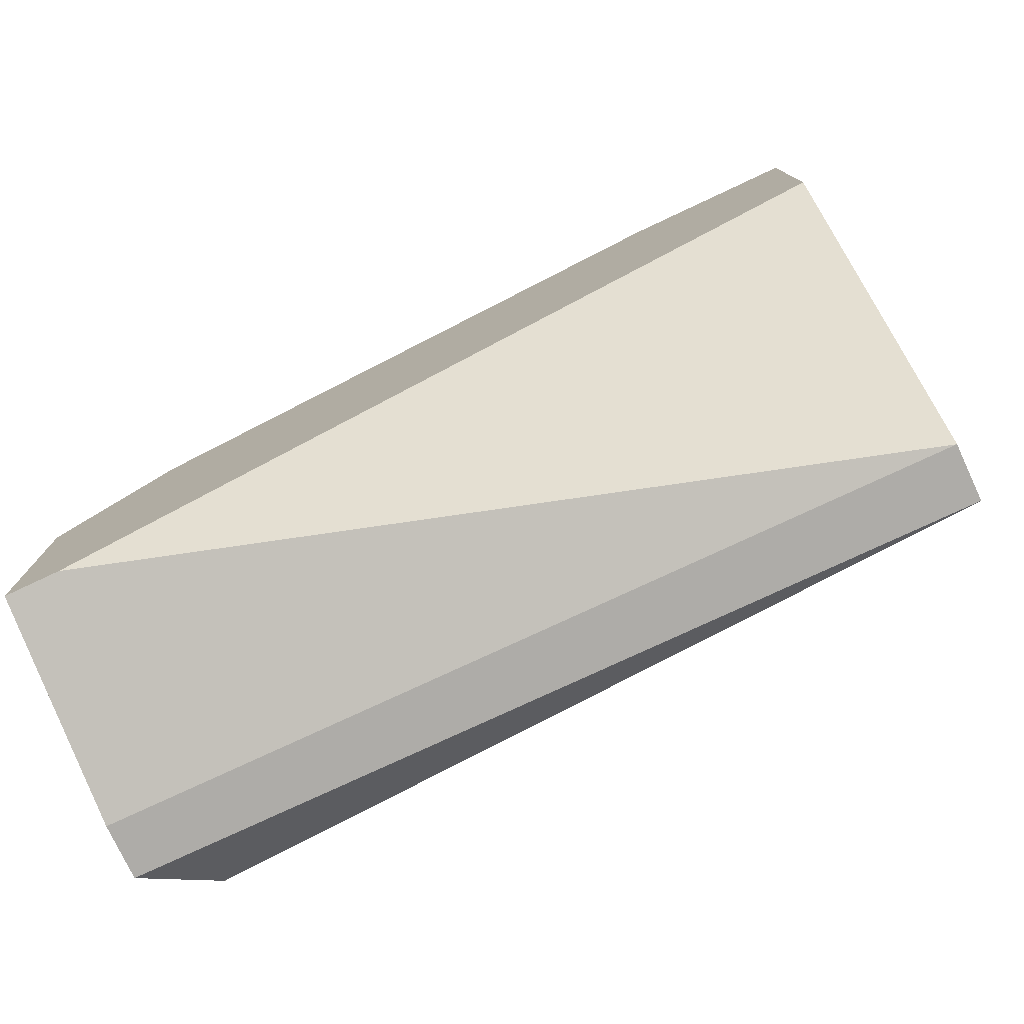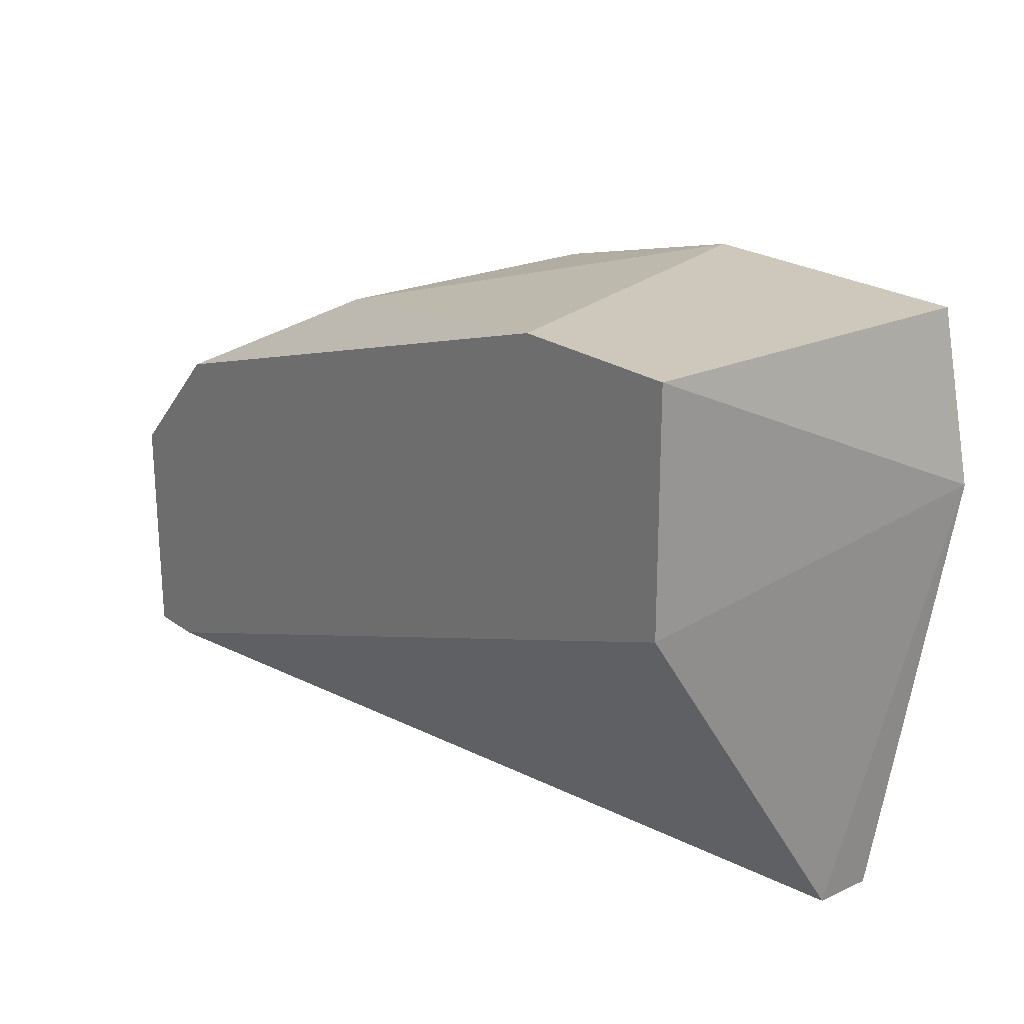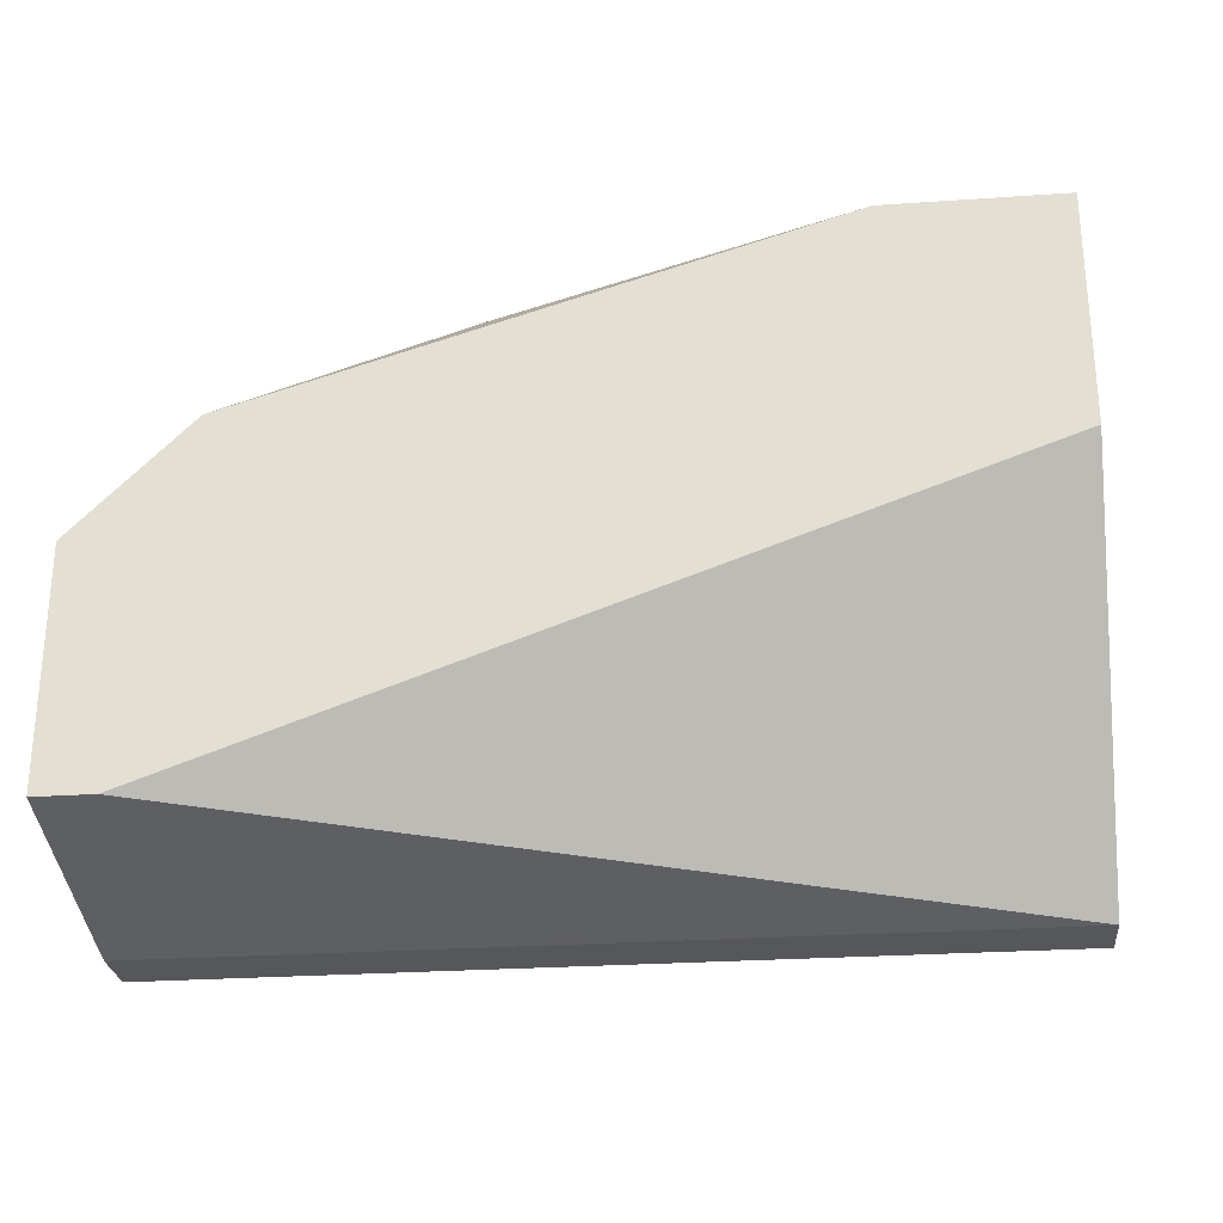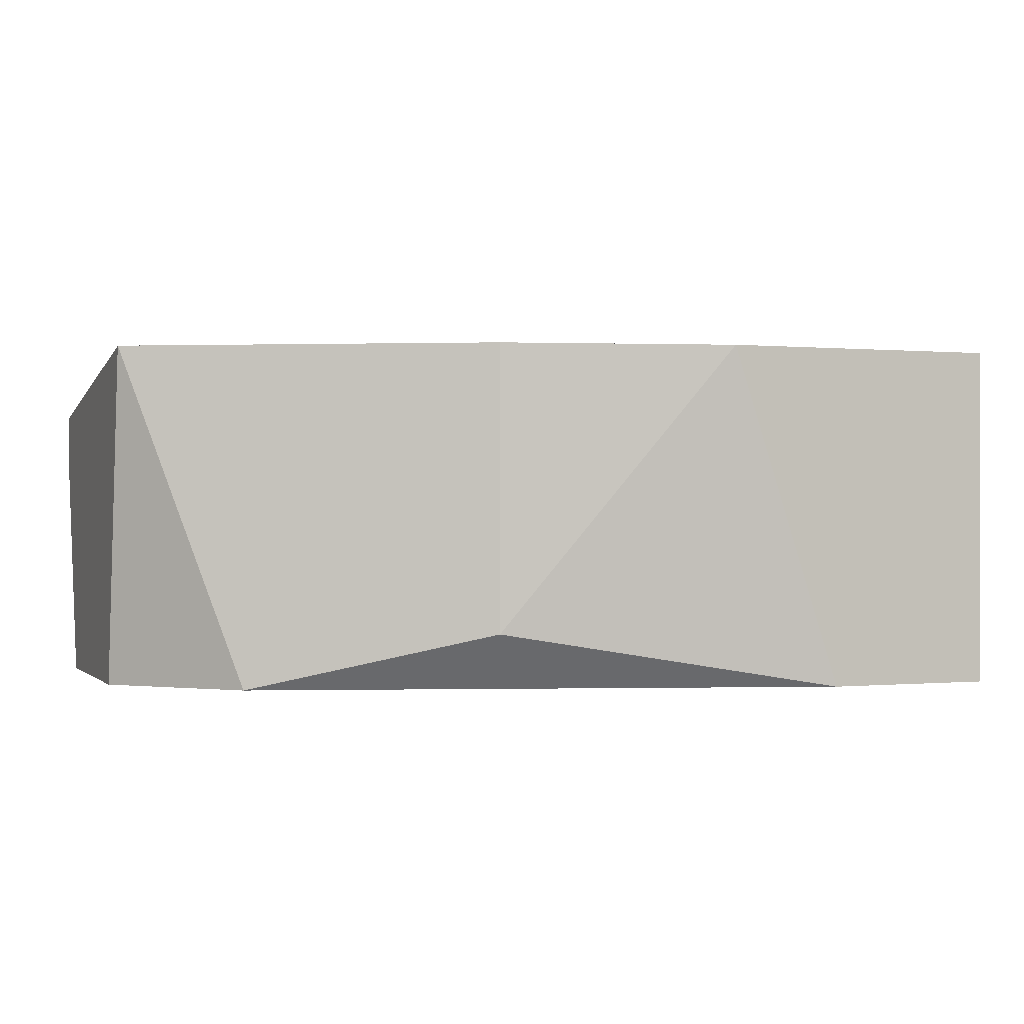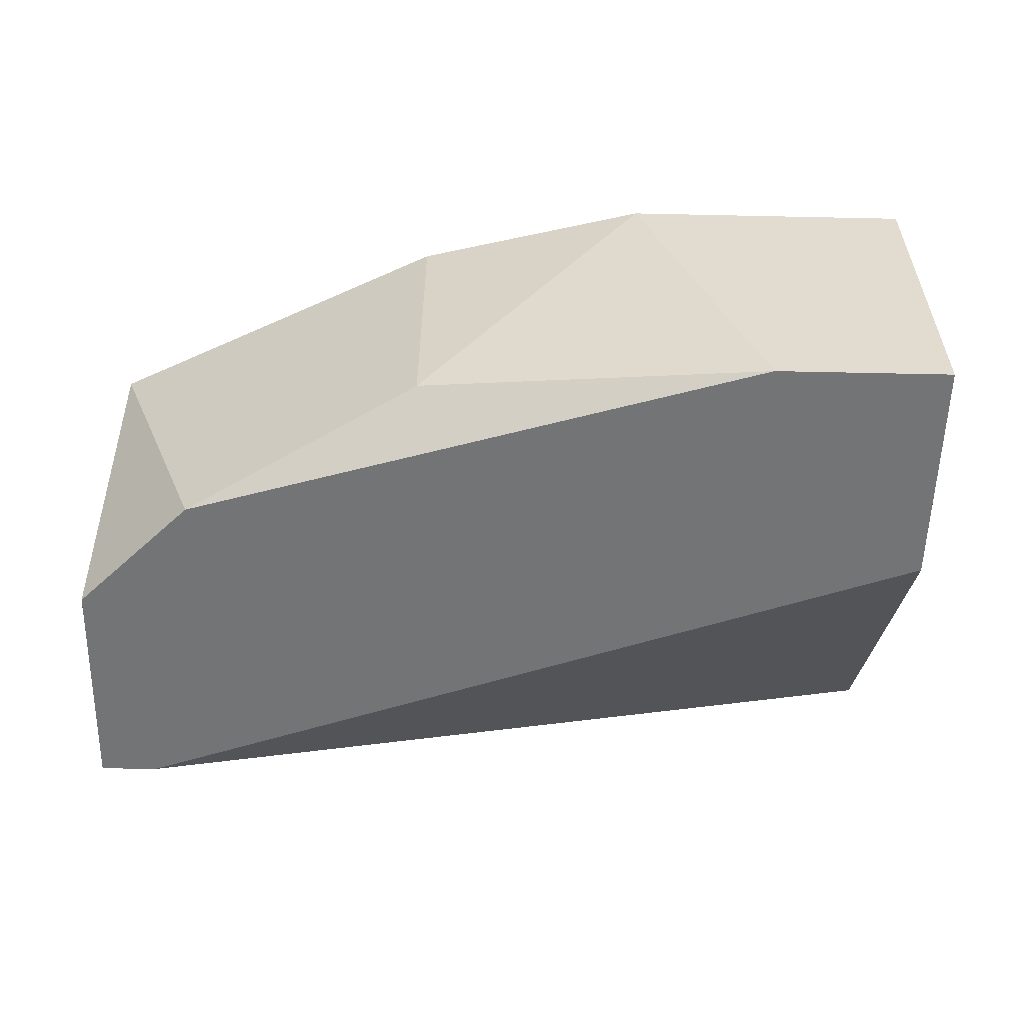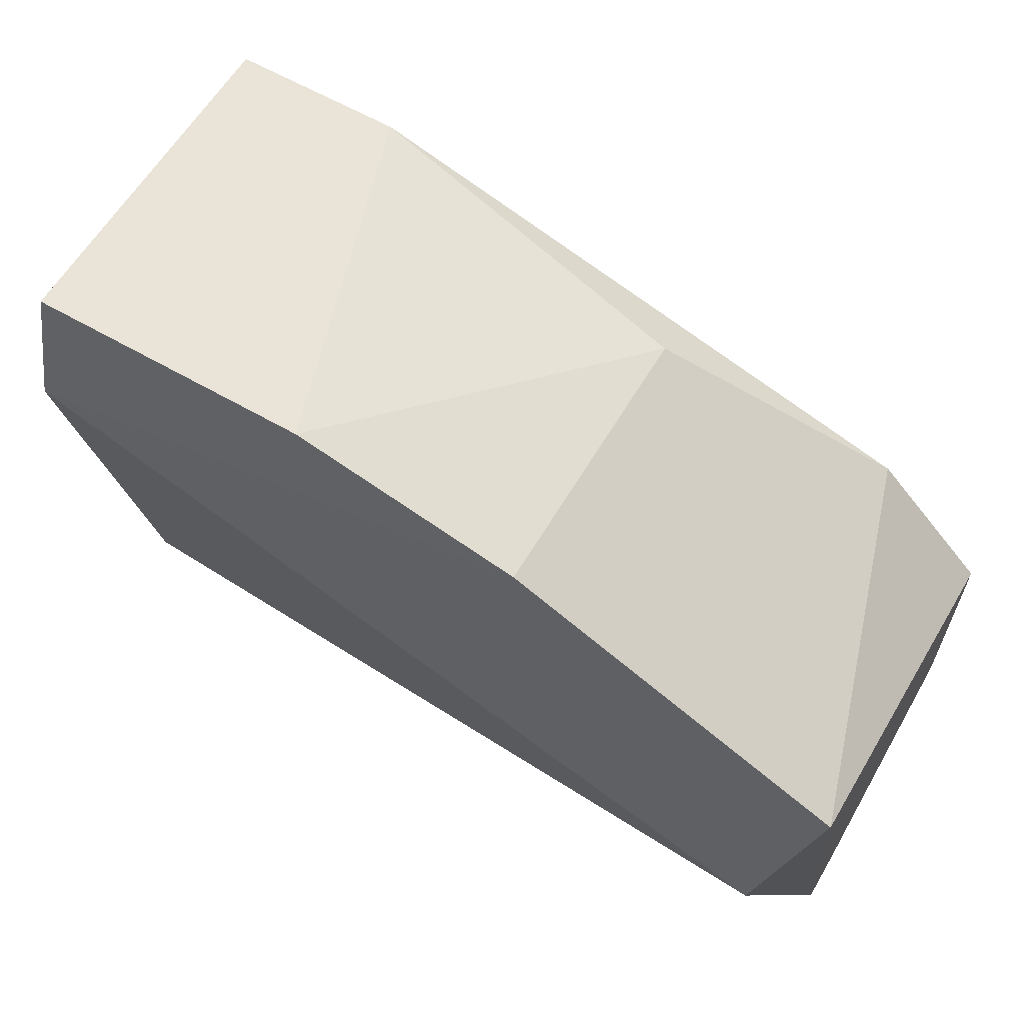
<metadata>
{"format":"obj","ext":"obj","renderer":"f3d","projection":"perspective","resolution":1024,"background":"white","views":[{"elev":-76.8,"azim":25.1,"up":"+Z"},{"elev":21.9,"azim":51.5,"up":"+Z"},{"elev":-26.9,"azim":6.1,"up":"+Z"},{"elev":-0.0,"azim":-20.8,"up":"+Y"},{"elev":-56.1,"azim":-1.3,"up":"+Y"},{"elev":61.1,"azim":-149.5,"up":"+Z"}]}
</metadata>
<code>
v -0.1181 -0.2033 0.2407
v -0.2254 -0.2247 0.1333
v -0.2254 -0.2677 0.1441
v -0.06441 -0.2247 0.1333
v -0.06441 -0.2677 0.2407
v -0.204 -0.2677 0.2085
v -0.2254 -0.2033 0.1977
v -0.05923 -0.2012 0.2098
v -0.2147 -0.2033 0.1441
v -0.06441 -0.2677 0.1977
v -0.06441 -0.214 0.1333
v -0.161 -0.2569 0.2299
v -0.06441 -0.2033 0.2407
v -0.2254 -0.2677 0.187
v -0.161 -0.2033 0.2299
v -0.09665 -0.2677 0.2407
v -0.2254 -0.214 0.1333
v -0.2147 -0.2677 0.1441
f 4 10 18
f 3 2 4
f 3 5 6
f 2 3 7
f 7 8 9
f 5 3 10
f 4 8 10
f 8 5 10
f 4 2 11
f 8 4 11
f 9 8 11
f 7 6 12
f 1 5 13
f 8 1 13
f 5 8 13
f 3 6 14
f 6 7 14
f 7 3 14
f 8 7 15
f 1 8 15
f 12 1 15
f 7 12 15
f 5 1 16
f 6 5 16
f 1 12 16
f 12 6 16
f 2 7 17
f 7 9 17
f 11 2 17
f 9 11 17
f 3 4 18
f 10 3 18

</code>
